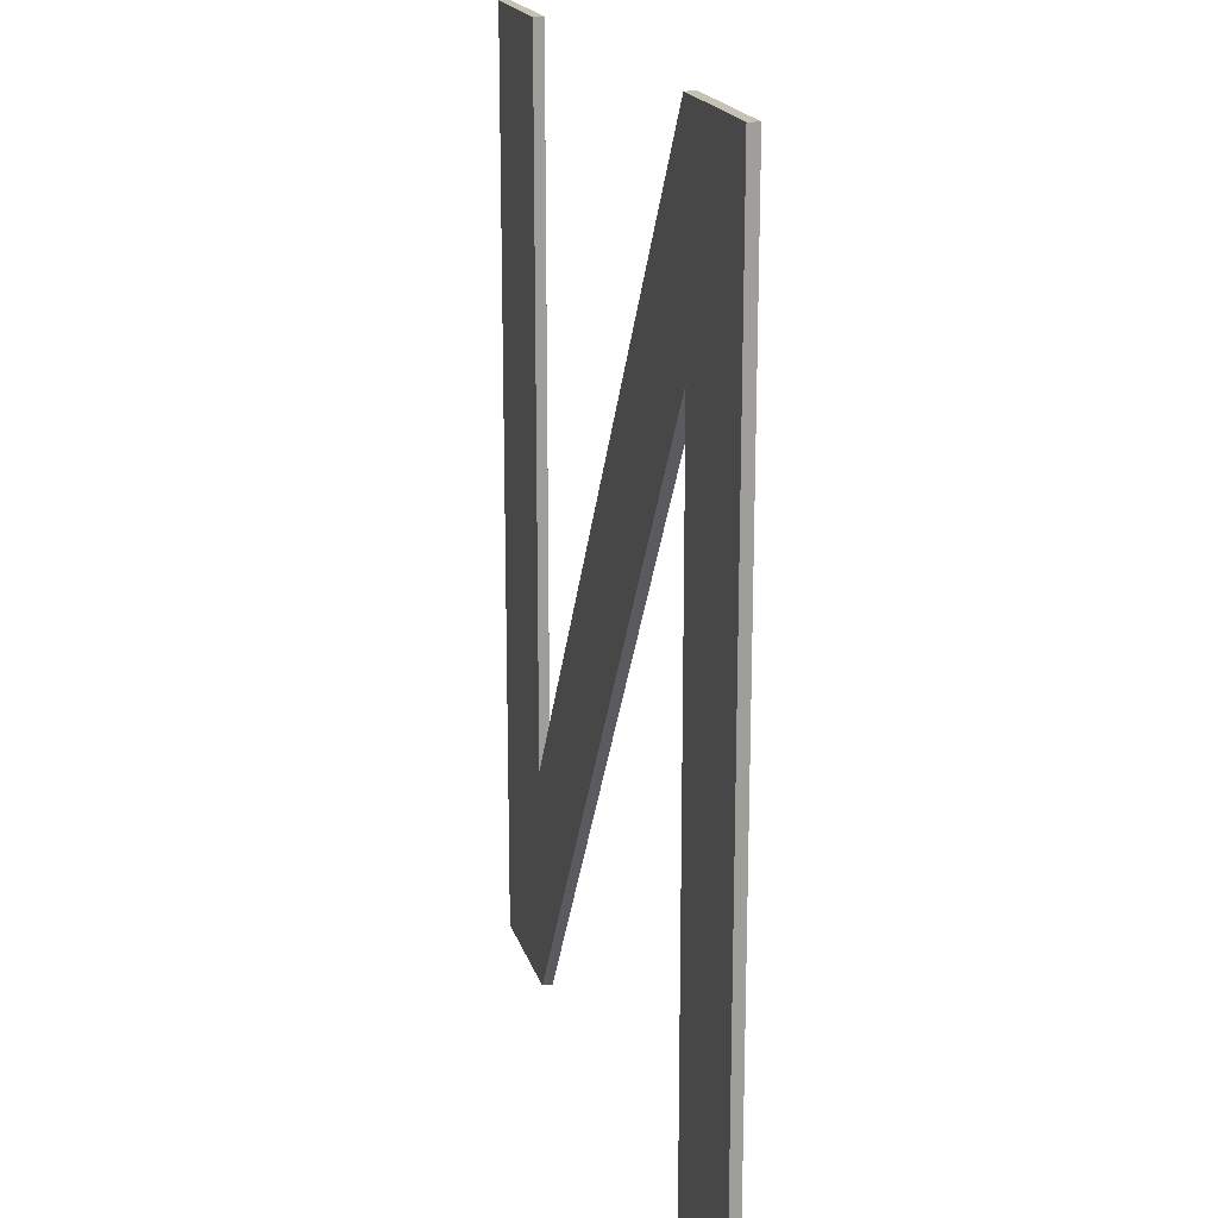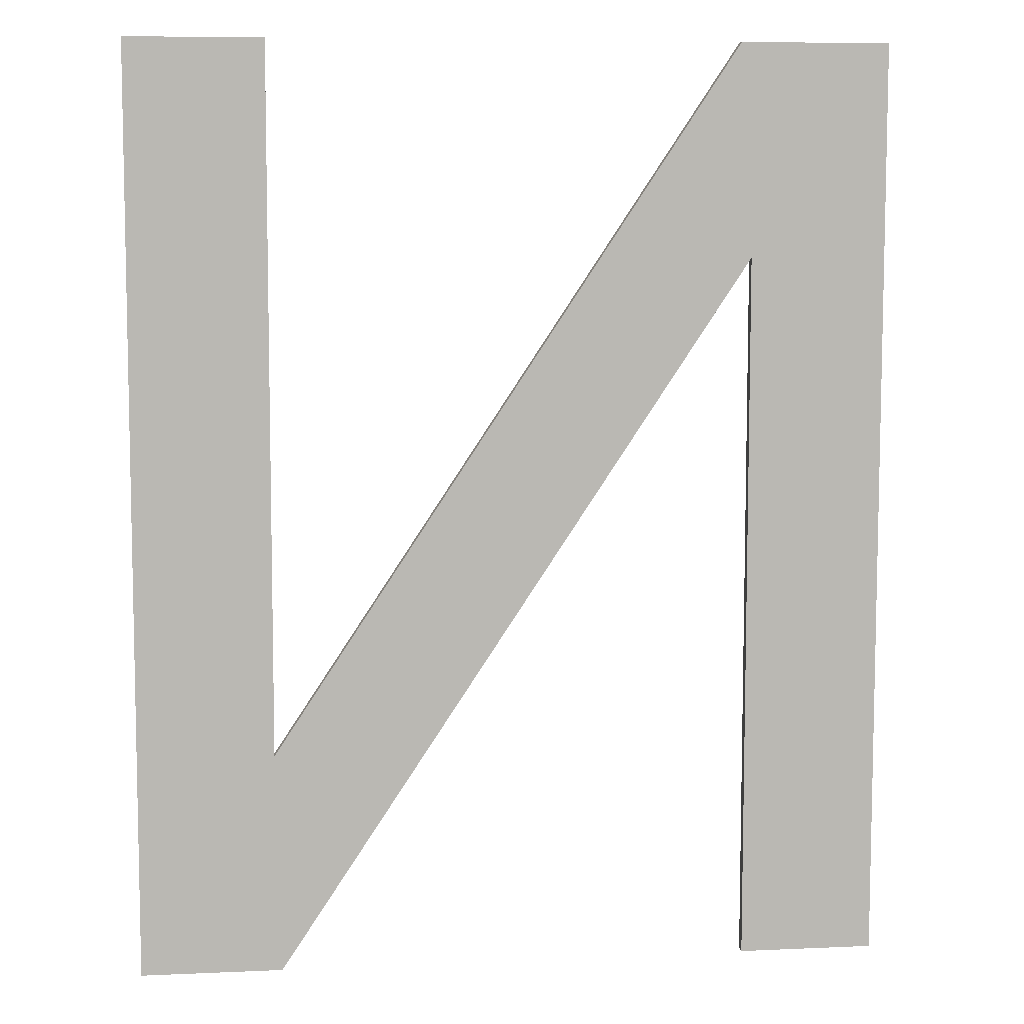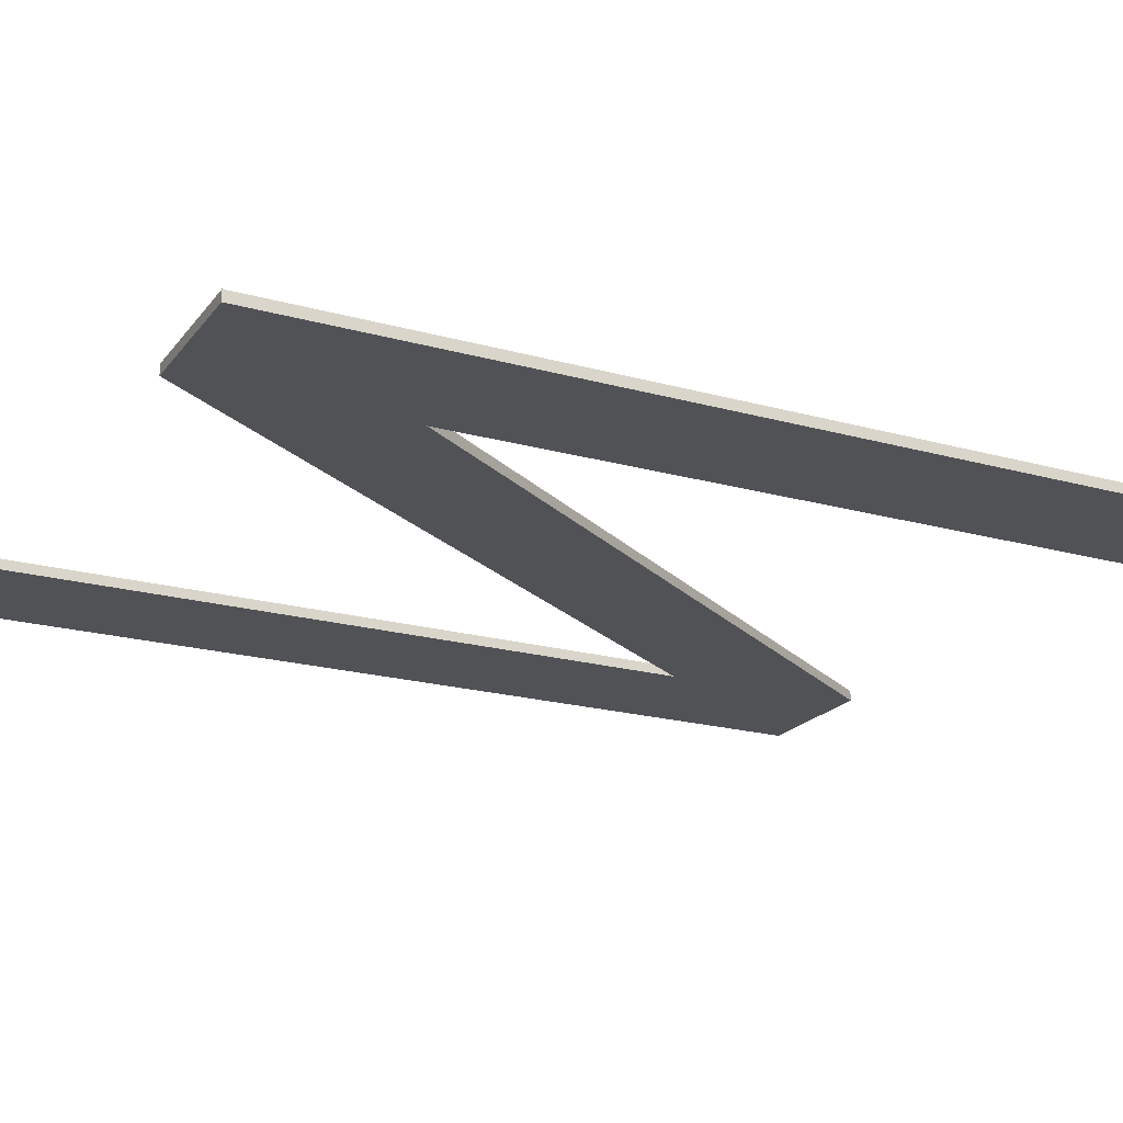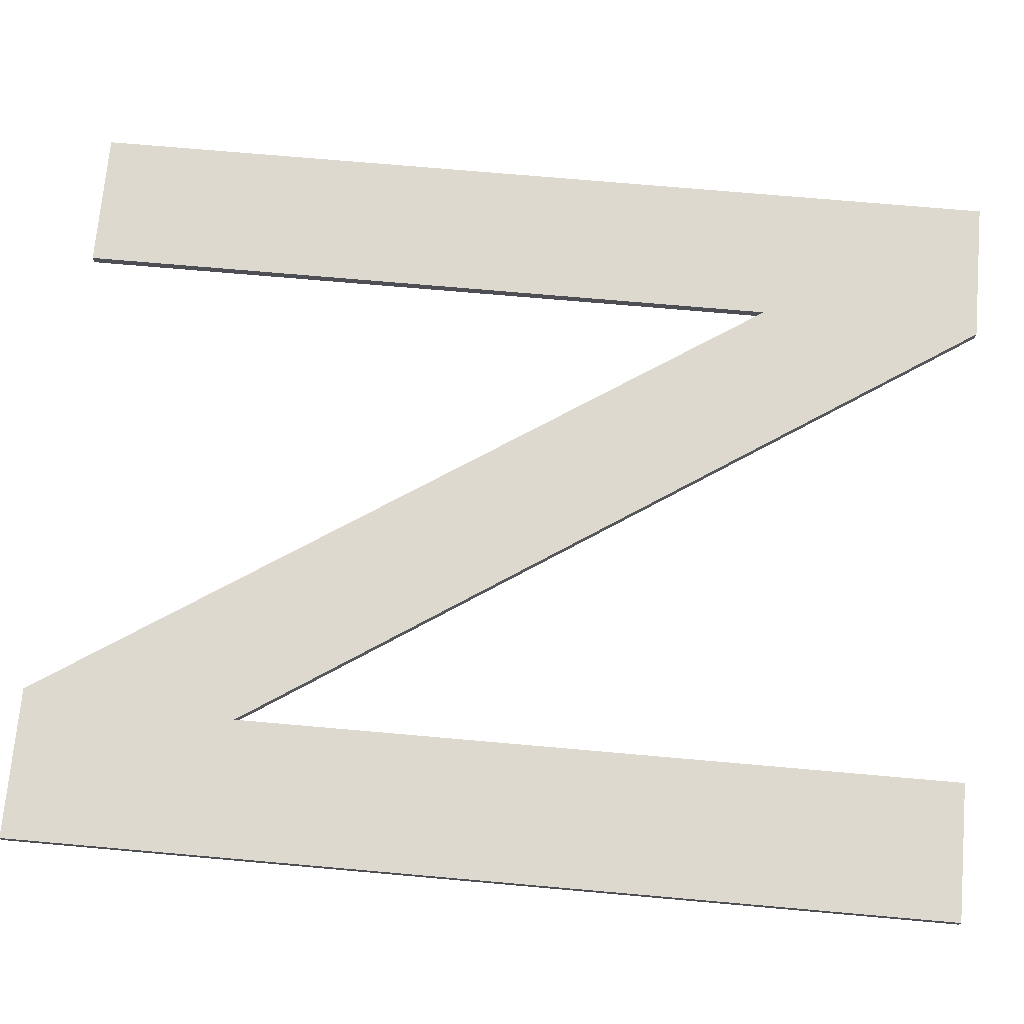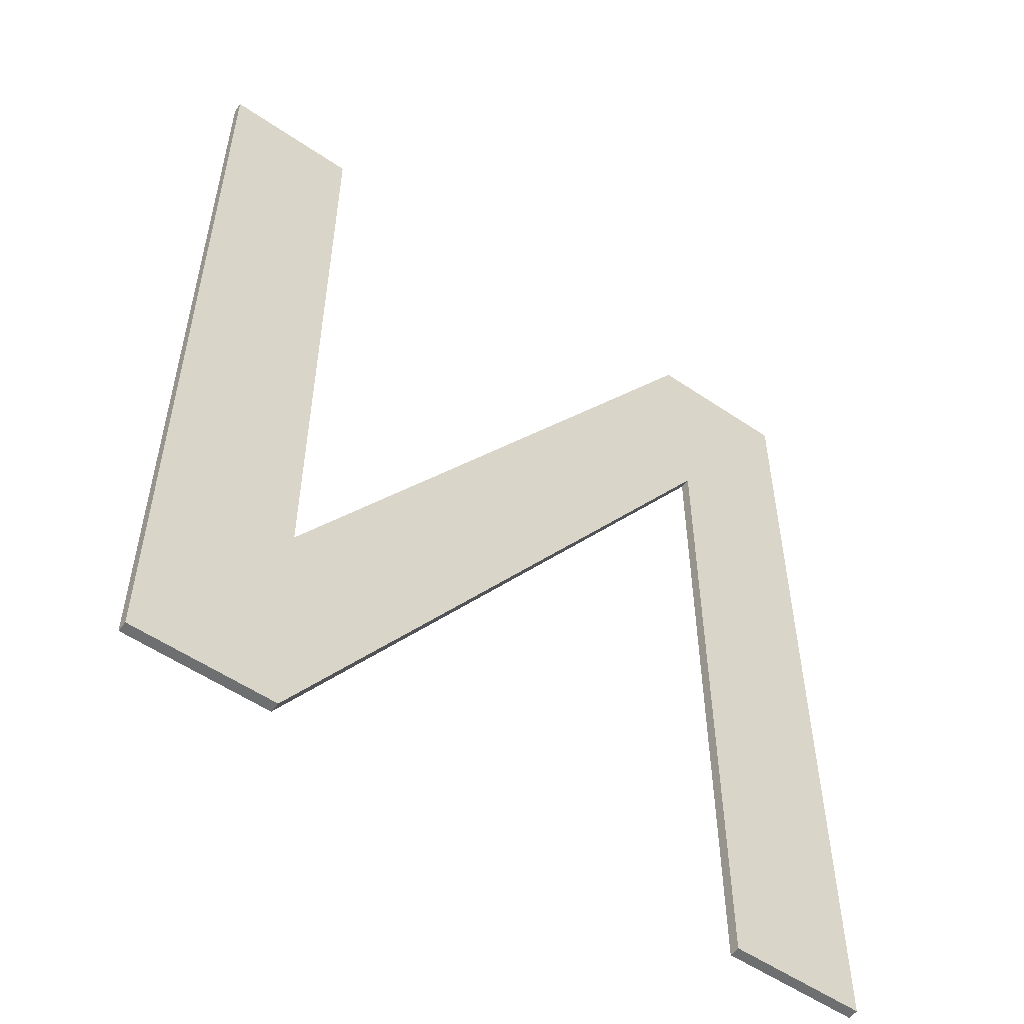
<metadata>
{"format":"obj","ext":"obj","renderer":"f3d","projection":"perspective","resolution":1024,"background":"white","views":[{"elev":18.7,"azim":-104.8,"up":"+Y"},{"elev":7.8,"azim":172.7,"up":"+Y"},{"elev":-20.6,"azim":63.3,"up":"+Z"},{"elev":71.5,"azim":-84.9,"up":"+Z"},{"elev":-54.5,"azim":144.1,"up":"+Y"}]}
</metadata>
<code>
o mesh47/mesh47-geometry#mesh47-geometry
v 0.3664 0.1387 0.4095
v 0.3624 0.1179 0.4095
v 0.3624 0.1387 0.4095
v 0.3664 0.1114 0.4095
v 0.3624 0.1387 0.4098
v 0.3622 0.1114 0.4095
v 0.3664 0.1387 0.4098
v 0.3624 0.1179 0.4098
v 0.3487 0.1386 0.4095
v 0.3664 0.1114 0.4098
v 0.3483 0.1325 0.4095
v 0.3622 0.1114 0.4098
v 0.3487 0.1386 0.4098
v 0.3443 0.1386 0.4095
v 0.3483 0.1325 0.4098
v 0.3443 0.1386 0.4098
v 0.3483 0.1114 0.4095
v 0.3483 0.1114 0.4098
v 0.3443 0.1114 0.4098
v 0.3443 0.1114 0.4095
f 1 2 3
f 4 2 1
f 2 5 3
f 5 1 3
f 6 2 4
f 7 4 1
f 5 2 8
f 1 5 7
f 6 9 2
f 10 6 4
f 4 7 10
f 9 8 2
f 8 10 5
f 5 10 7
f 11 9 6
f 6 10 12
f 8 9 13
f 8 12 10
f 11 14 9
f 6 15 11
f 15 6 12
f 9 16 13
f 13 12 8
f 17 14 11
f 16 9 14
f 18 11 15
f 13 15 12
f 19 13 16
f 14 17 20
f 11 18 17
f 20 16 14
f 15 19 18
f 13 19 15
f 16 20 19
f 18 20 17
f 20 18 19
f 3 2 1
f 1 2 4
f 3 5 2
f 3 1 5
f 4 2 6
f 1 4 7
f 8 2 5
f 7 5 1
f 2 9 6
f 4 6 10
f 10 7 4
f 2 8 9
f 5 10 8
f 7 10 5
f 6 9 11
f 12 10 6
f 13 9 8
f 10 12 8
f 9 14 11
f 11 15 6
f 12 6 15
f 13 16 9
f 8 12 13
f 11 14 17
f 14 9 16
f 15 11 18
f 12 15 13
f 16 13 19
f 20 17 14
f 17 18 11
f 14 16 20
f 18 19 15
f 15 19 13
f 19 20 16
f 17 20 18
f 19 18 20

</code>
